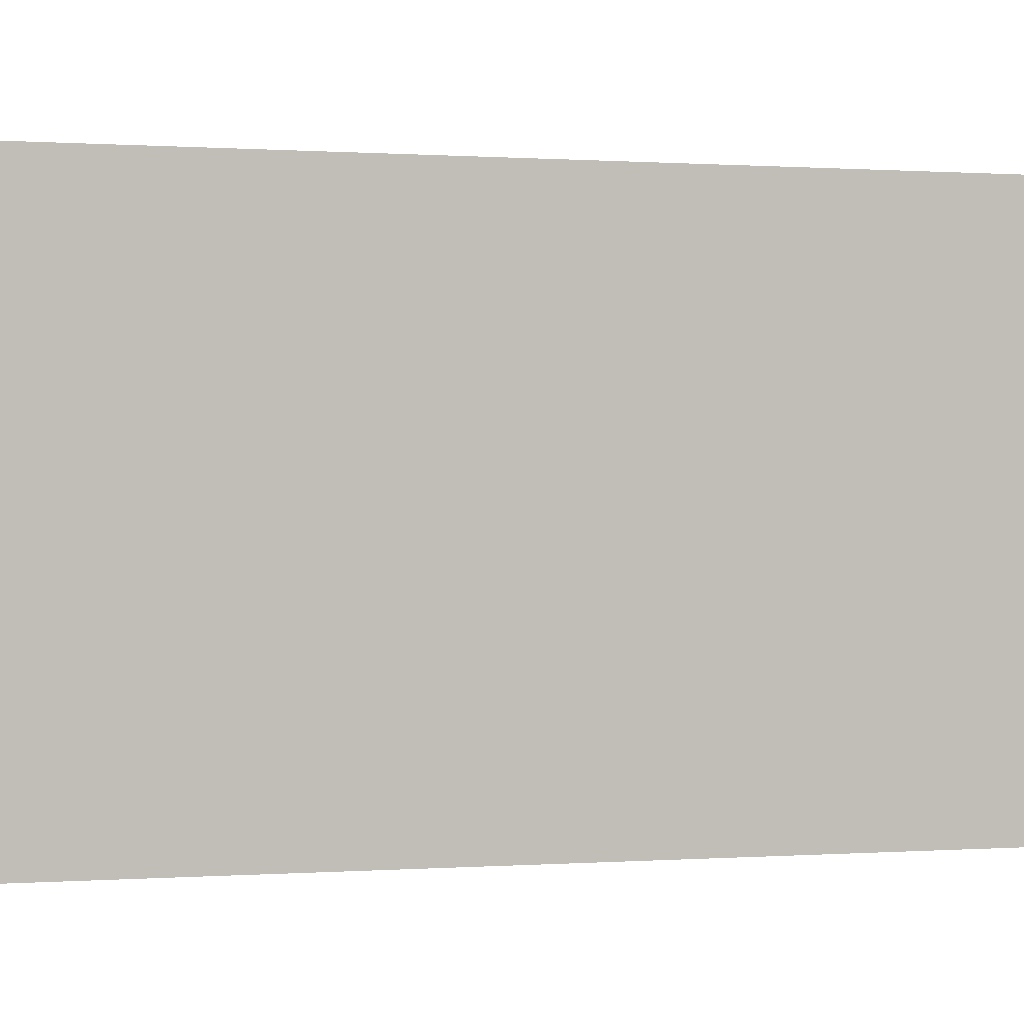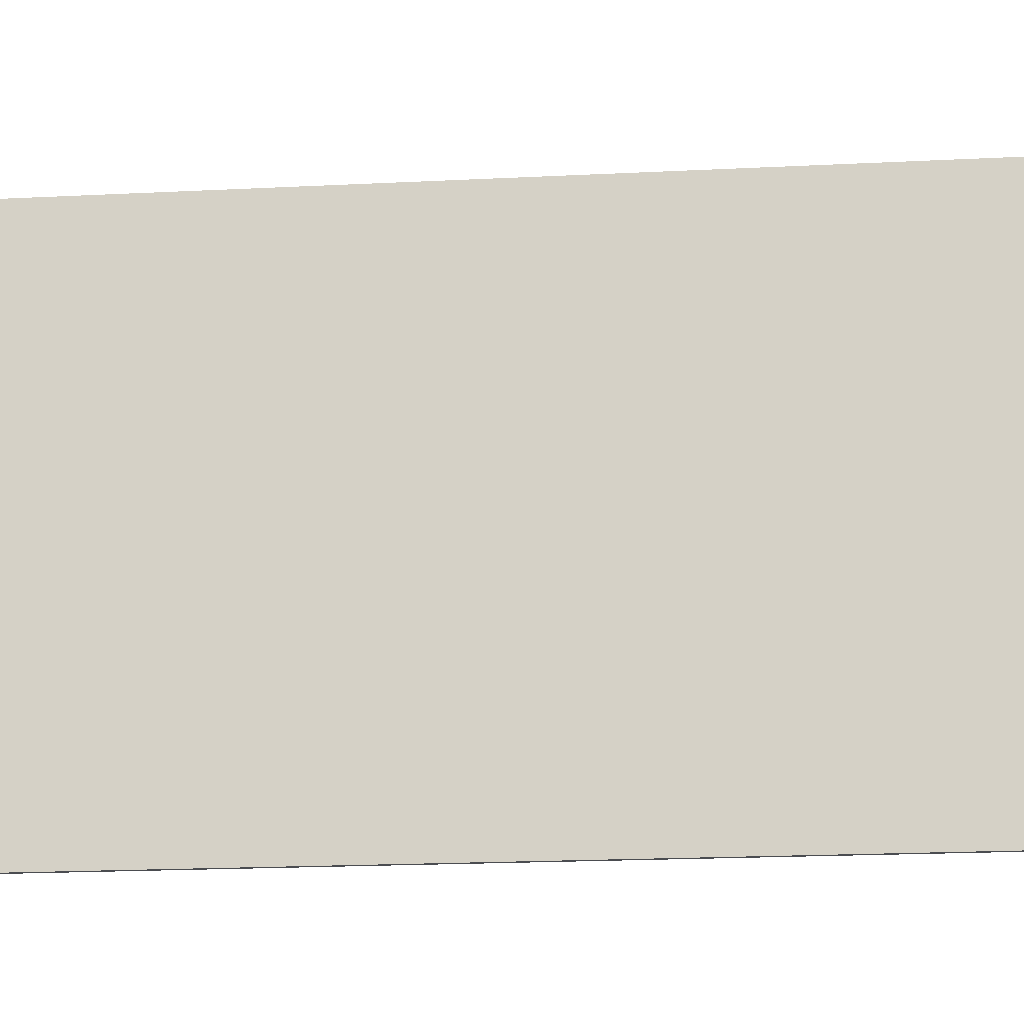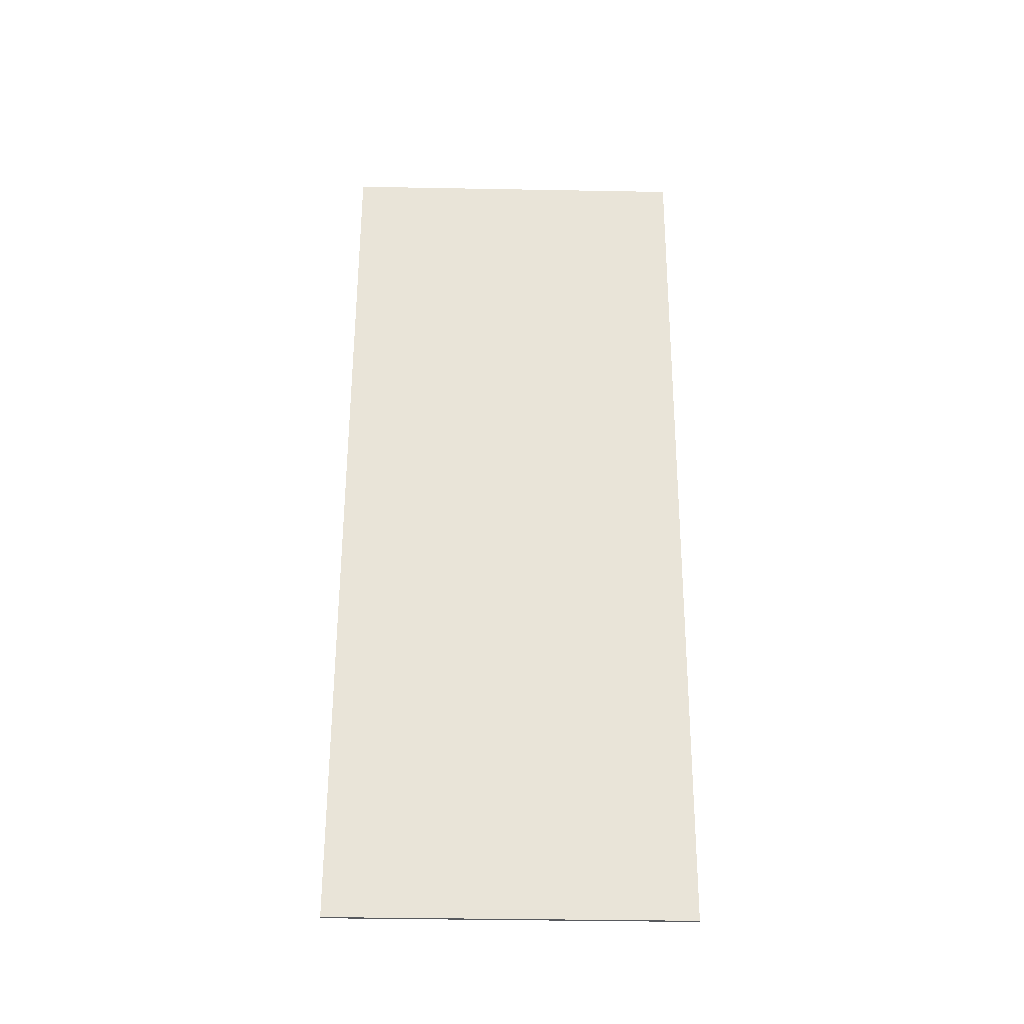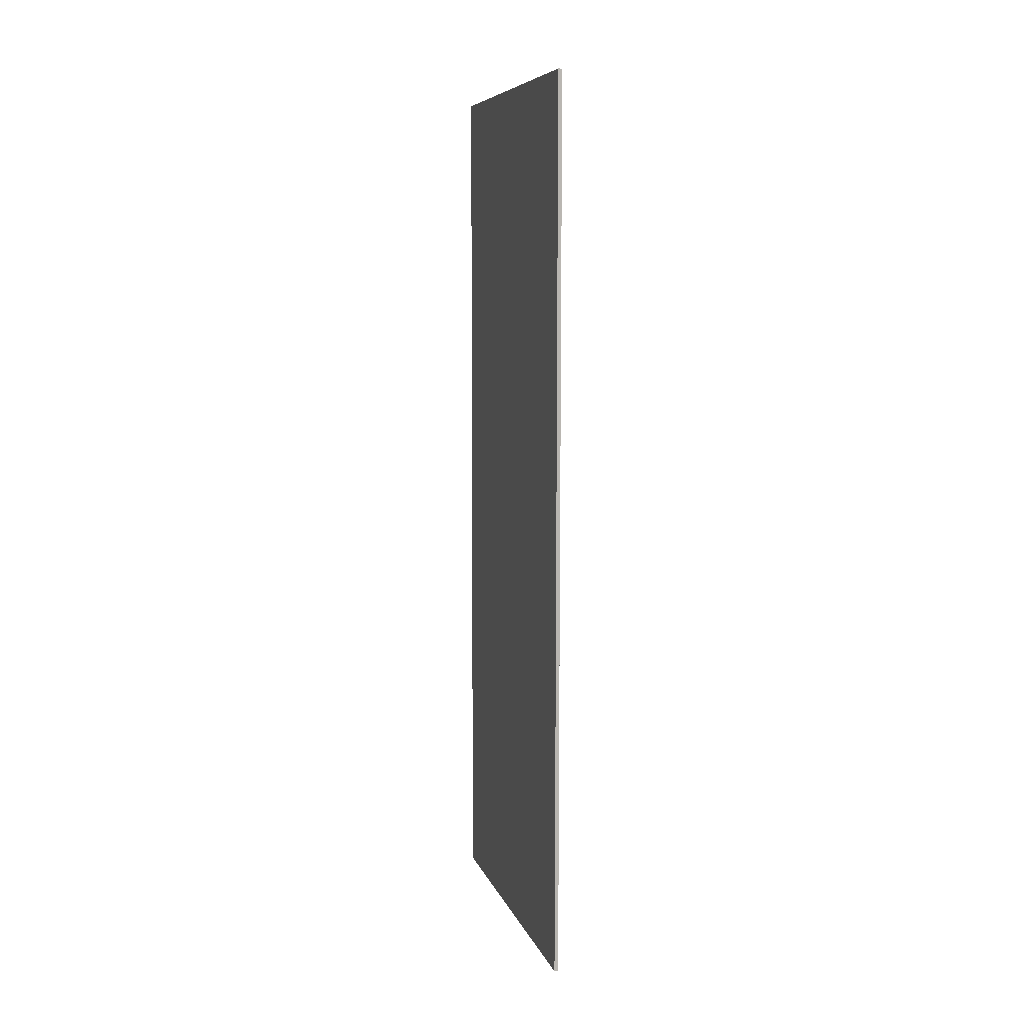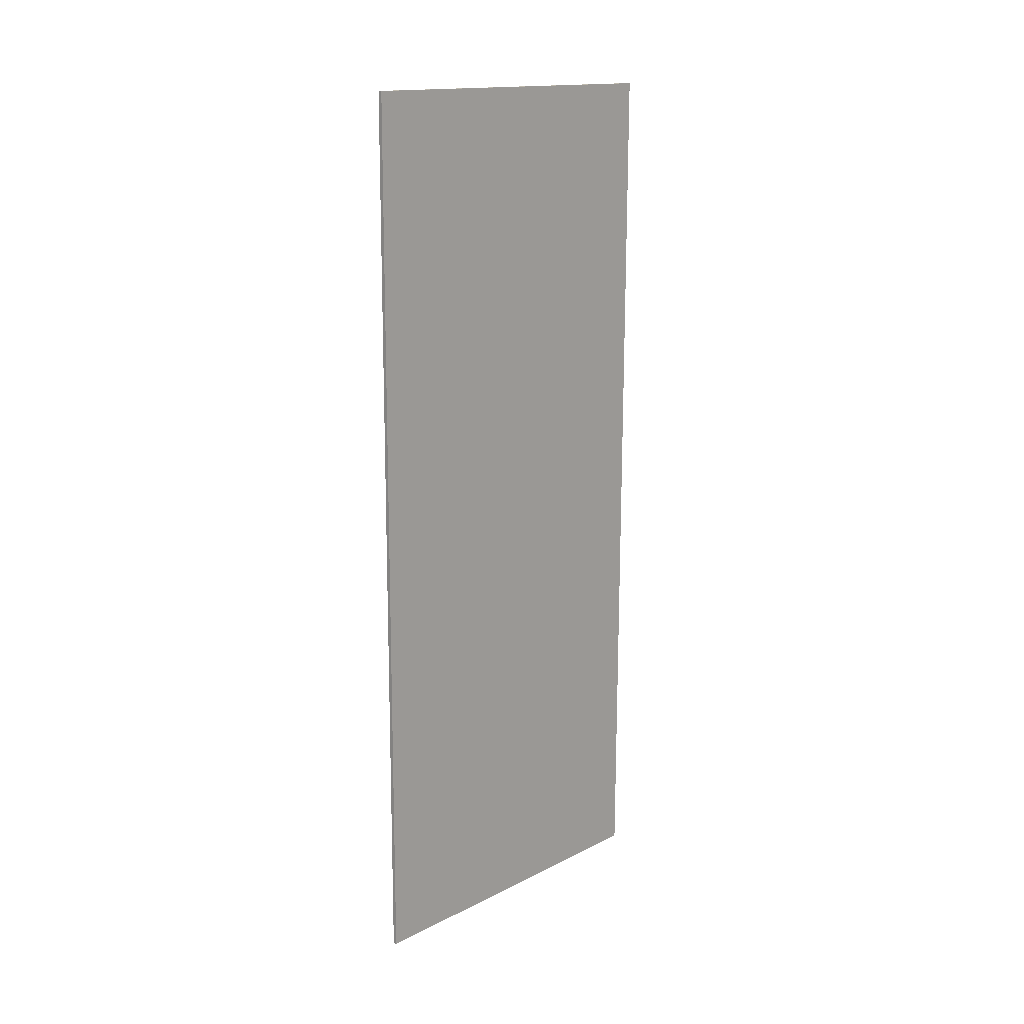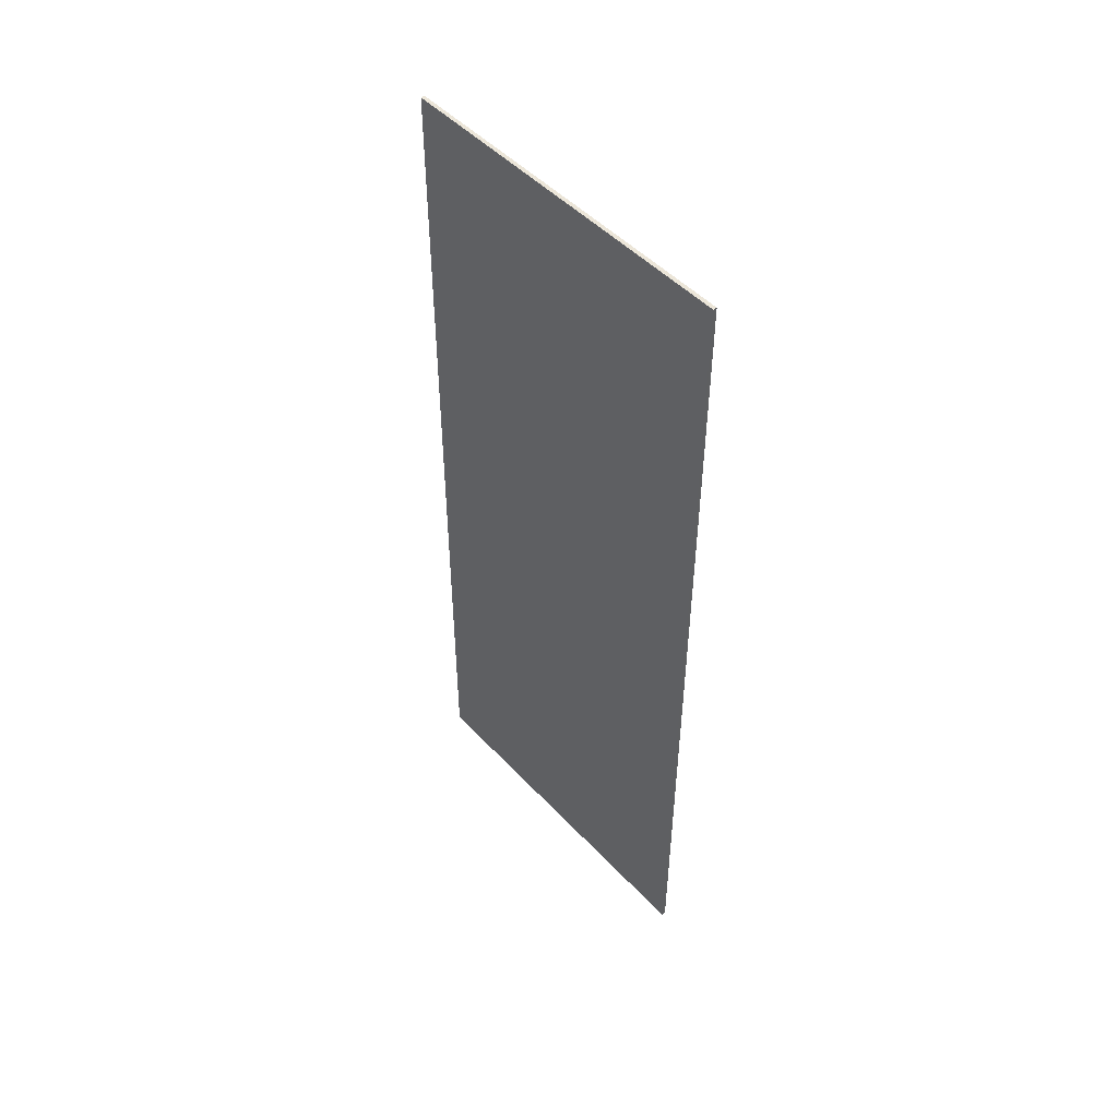
<metadata>
{"format":"obj","ext":"obj","renderer":"f3d","projection":"perspective","resolution":1024,"background":"white","views":[{"elev":0.8,"azim":70.5,"up":"+Y"},{"elev":-15.1,"azim":-83.8,"up":"+Y"},{"elev":-29.5,"azim":88.7,"up":"+Z"},{"elev":7.3,"azim":165.5,"up":"+Z"},{"elev":15.8,"azim":43.7,"up":"+Z"},{"elev":48.6,"azim":139.2,"up":"+Z"}]}
</metadata>
<code>
o Group5/mesh7/mesh7-geometry#mesh7-geometry
v 0.3918 0.3311 -0.4878
v 0.3876 0.3345 0.4793
v 0.3876 0.3311 -0.4878
v 0.3918 0.3345 0.4793
v 0.3876 0.7229 -0.4892
v 0.3918 0.7263 0.478
v 0.3876 0.7263 0.478
v 0.3918 0.7229 -0.4892
f 1 2 3
f 2 1 4
f 3 2 1
f 4 1 2
f 2 5 3
f 3 5 2
f 5 1 3
f 3 1 5
f 1 6 4
f 4 6 1
f 6 2 4
f 4 2 6
f 5 2 7
f 7 2 5
f 1 5 8
f 8 5 1
f 6 1 8
f 8 1 6
f 2 6 7
f 7 6 2
f 7 8 5
f 5 8 7
f 8 7 6
f 6 7 8

</code>
